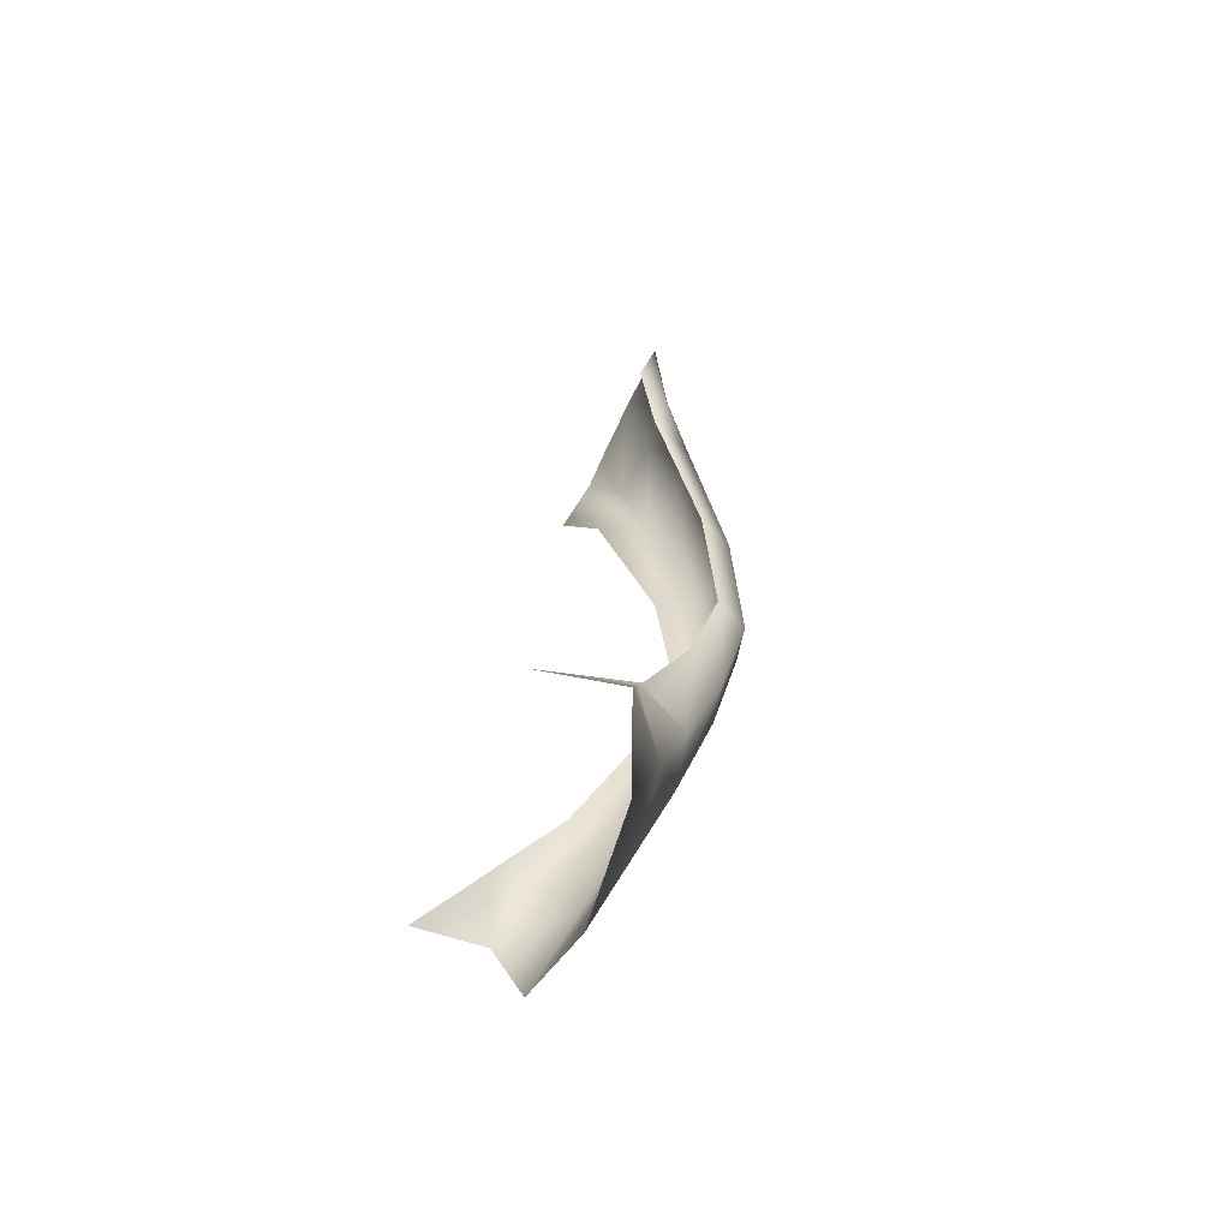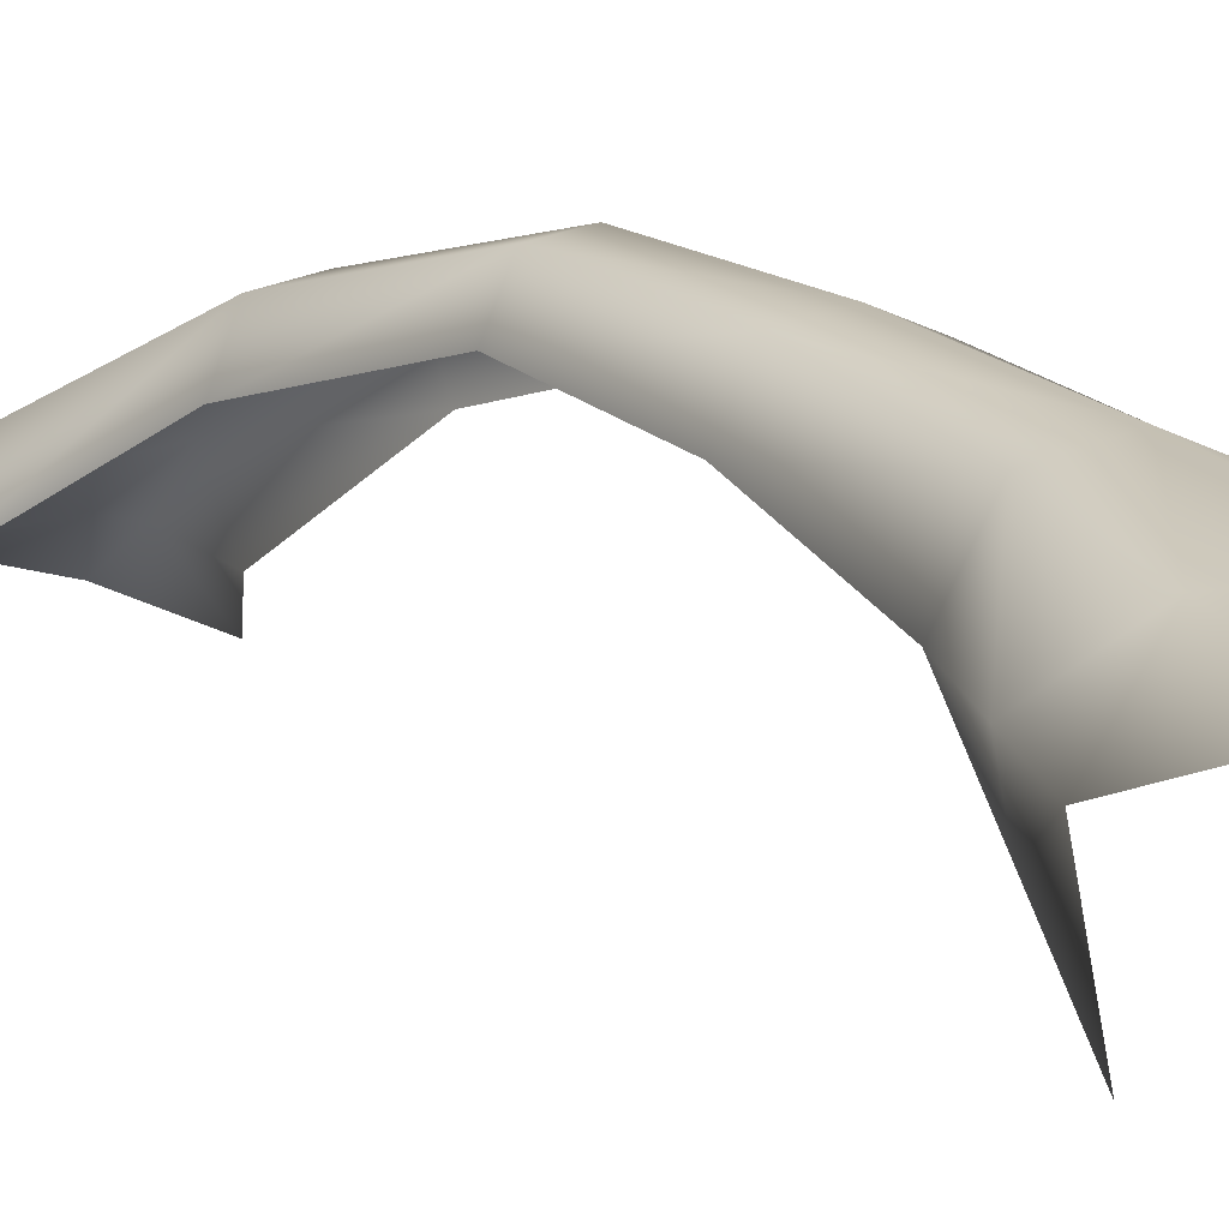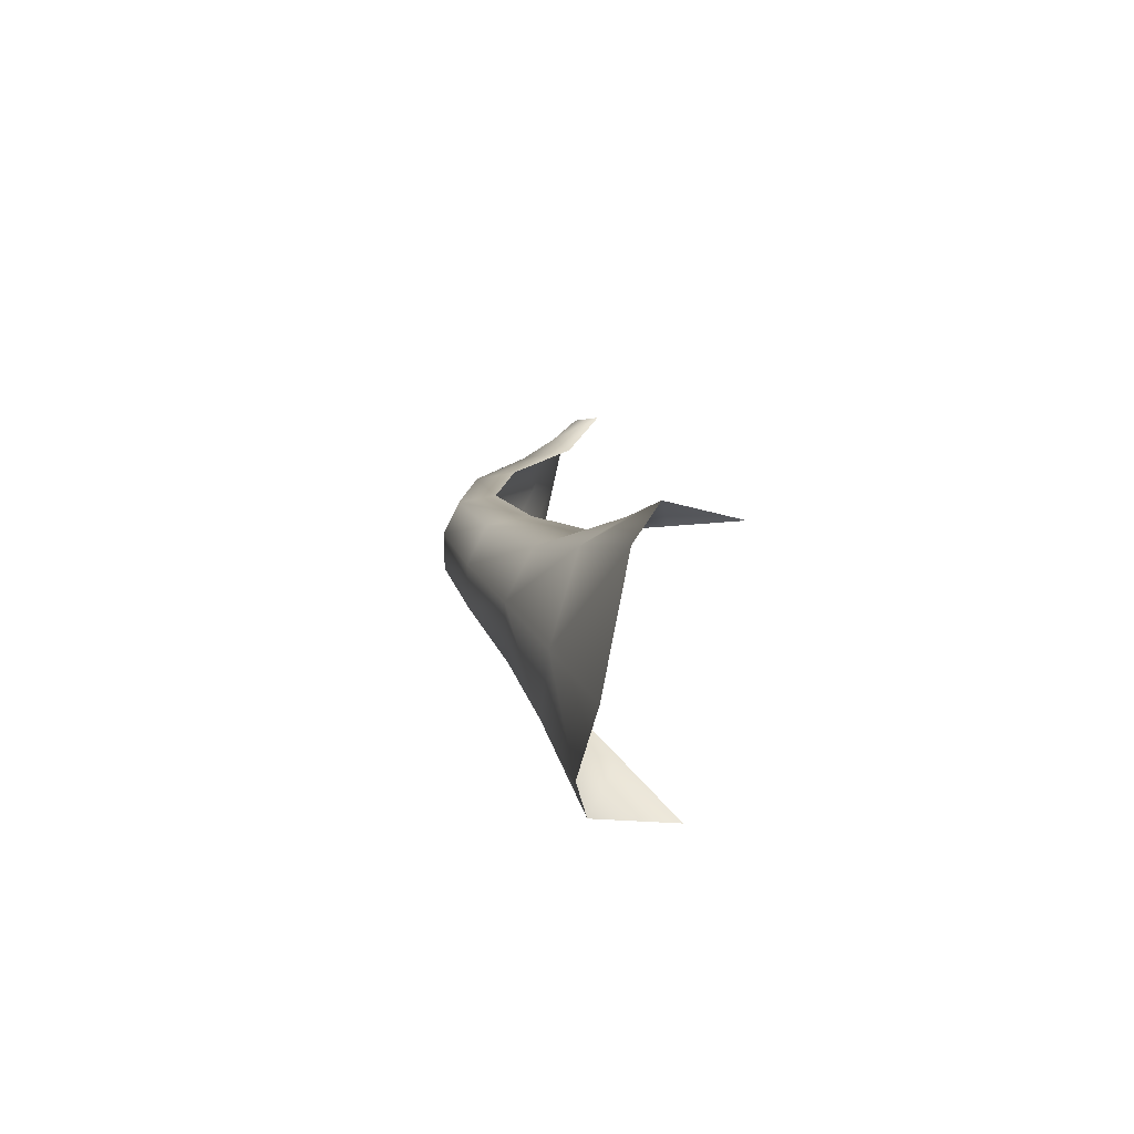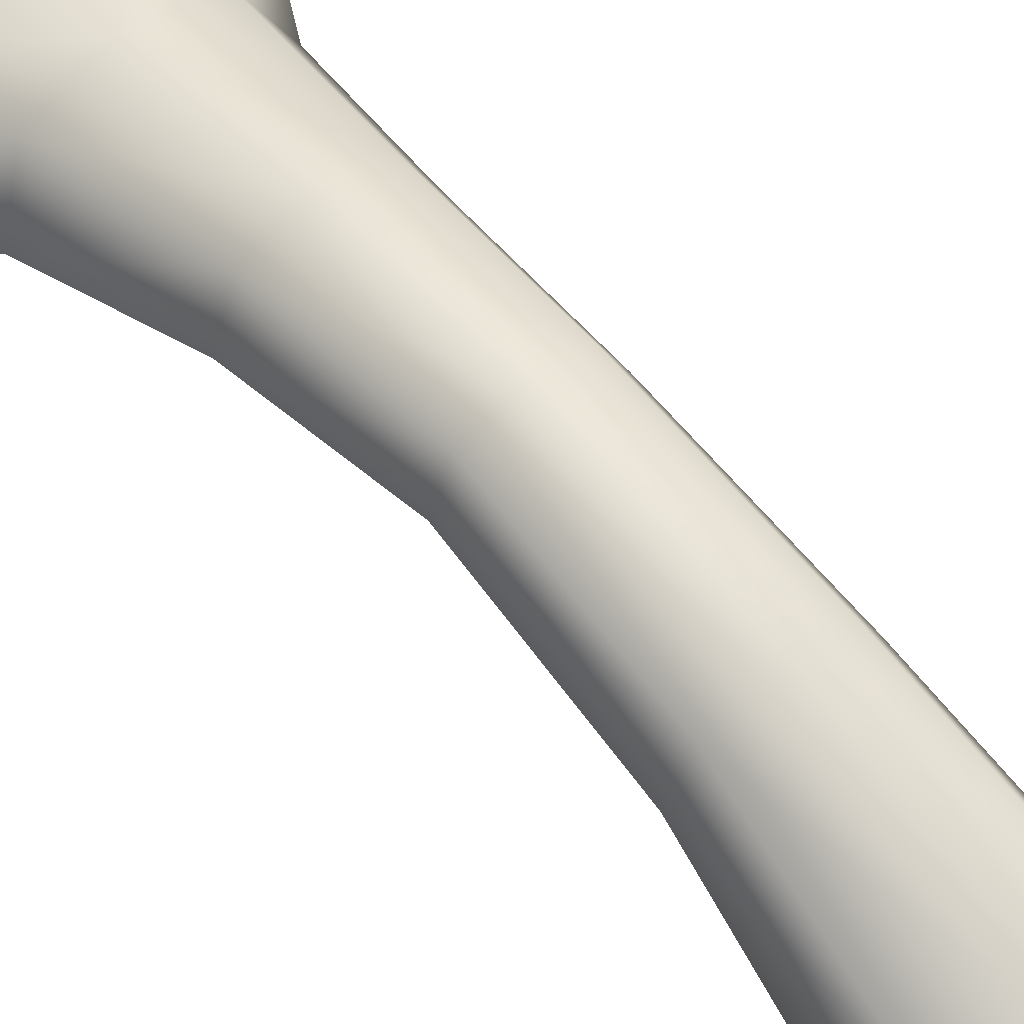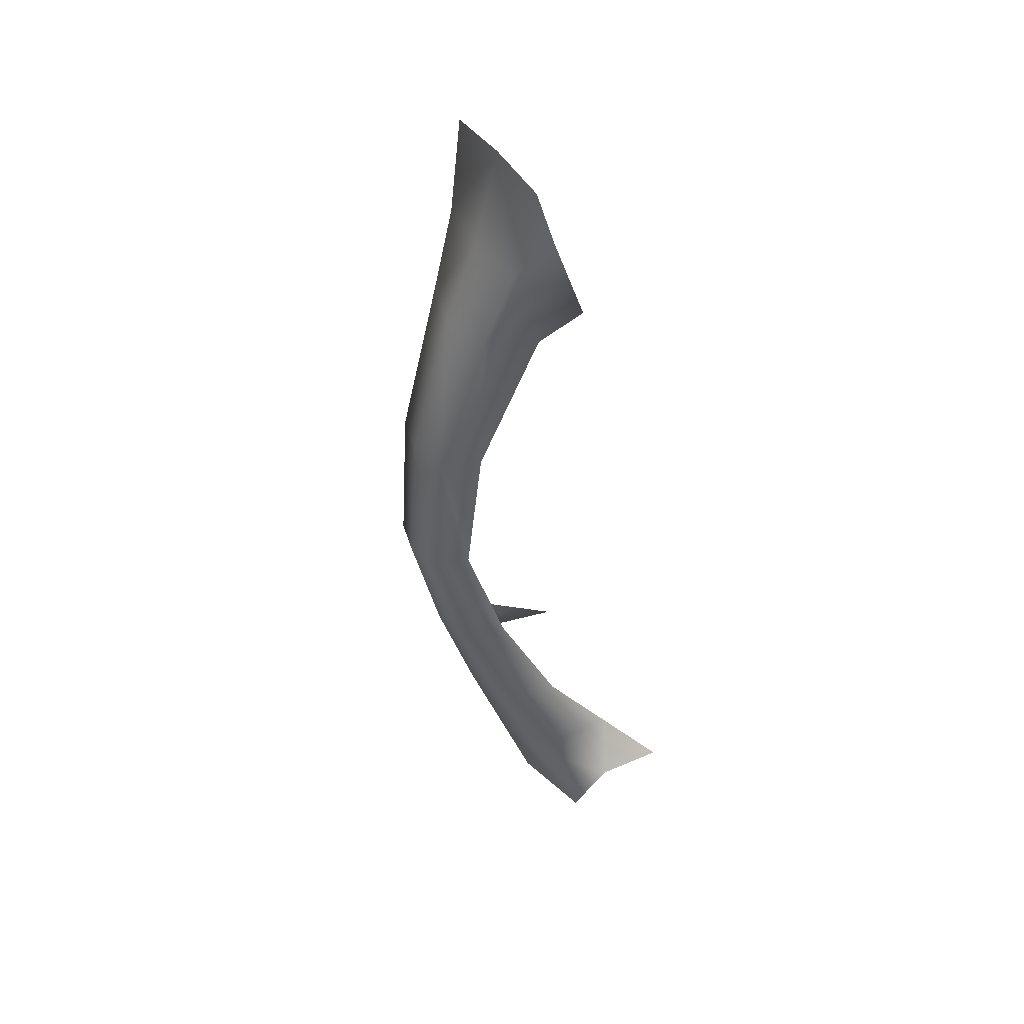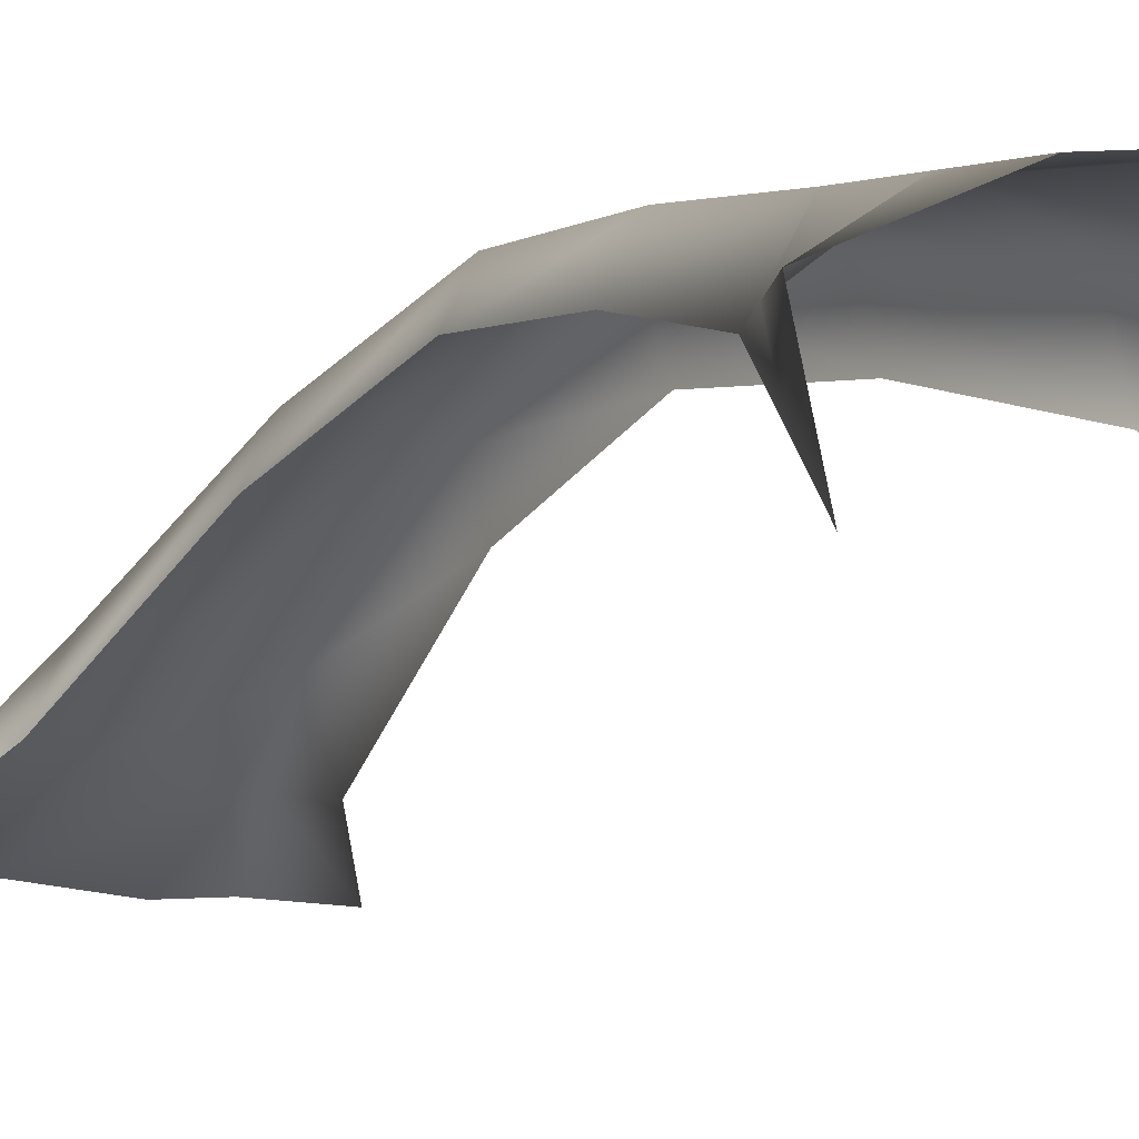
<metadata>
{"format":"obj","ext":"obj","renderer":"f3d","projection":"perspective","resolution":1024,"background":"white","views":[{"elev":-58.9,"azim":65.7,"up":"+Z"},{"elev":0.4,"azim":139.6,"up":"+Y"},{"elev":-78.6,"azim":-102.5,"up":"+Z"},{"elev":63.7,"azim":-39.7,"up":"+Y"},{"elev":44.4,"azim":-120.3,"up":"+Z"},{"elev":-20.8,"azim":148.9,"up":"+Y"}]}
</metadata>
<code>
g CA_Plat54547
v -3323 -2122 8452
v -3323 -2174 8447
v -3301 -2133 8494
v -3301 -2107 8497
v -3303 -2106 8395
v -3283 -2081 8464
v -3221 -2076 8444
v -3218 -2107 8358
v -3172 -2081 8467
v -3158 -2106 8402
v -3145 -2107 8496
v -3121 -2122 8450
v -3254 -2024 8621
v -3264 -2056 8533
v -3280 -2093 8542
v -3266 -2052 8626
v -3225 -2017 8620
v -3225 -2046 8529
v -3196 -2024 8621
v -3186 -2056 8533
v -3183 -2052 8626
v -3170 -2093 8542
v -3250 -2001 8712
v -3260 -2026 8714
v -3225 -1995 8711
v -3200 -2001 8712
v -3190 -2026 8714
v -3253 -2008 8815
v -3264 -2036 8815
v -3225 -2002 8815
v -3197 -2008 8815
v -3186 -2036 8815
v -3261 -2042 8922
v -3276 -2077 8920
v -3225 -2032 8923
v -3189 -2042 8922
v -3174 -2077 8920
v -3277 -2064 8963
v -3270 -2061 8979
v -3226 -2056 8982
v -3182 -2061 8979
v -3176 -2064 8964
v -3151 -2136 8495
v -3290 -2080 9011
v -3276 -2074 9044
v -3225 -2074 9048
v -3173 -2074 9044
v -3162 -2081 9014
v -3303 -2096 8956
v -3157 -2096 8952
v -3132 -2180 8447
f 49 44 38
f 5 1 6
f 4 6 1
f 6 4 14
f 15 14 4
f 14 15 13
f 16 13 15
f 13 16 23
f 24 23 16
f 23 24 28
f 29 28 24
f 28 29 33
f 34 33 29
f 33 34 38
f 49 38 34
f 3 1 2
f 1 3 4
f 15 4 3
f 8 5 7
f 6 7 5
f 7 6 18
f 14 18 6
f 18 14 17
f 13 17 14
f 17 13 25
f 23 25 13
f 25 23 30
f 28 30 23
f 30 28 35
f 33 35 28
f 10 8 7
f 9 7 18
f 7 9 10
f 12 10 9
f 12 43 51
f 43 12 11
f 9 11 12
f 11 9 20
f 18 20 9
f 20 18 19
f 17 19 18
f 19 17 26
f 25 26 17
f 26 25 31
f 30 31 25
f 31 30 36
f 35 36 30
f 36 35 40
f 33 40 35
f 40 33 39
f 38 39 33
f 39 38 44
f 44 45 39
f 46 39 45
f 39 46 40
f 41 40 46
f 40 41 36
f 46 47 41
f 43 11 22
f 20 22 11
f 22 20 21
f 19 21 20
f 21 19 27
f 26 27 19
f 27 26 32
f 31 32 26
f 32 31 37
f 36 37 31
f 37 36 42
f 41 42 36
f 42 41 48
f 47 48 41
f 42 50 37
f 50 42 48

</code>
